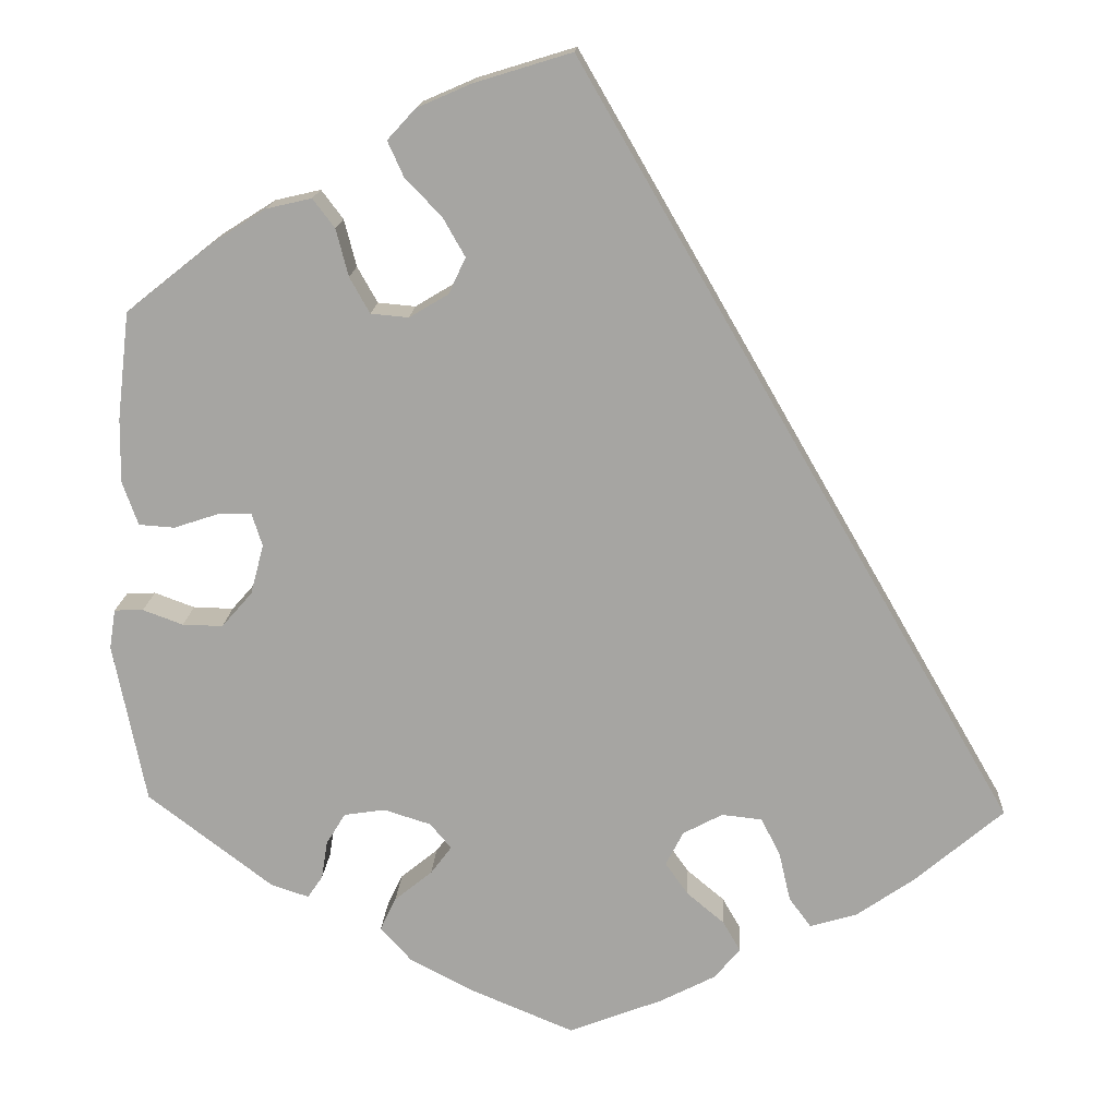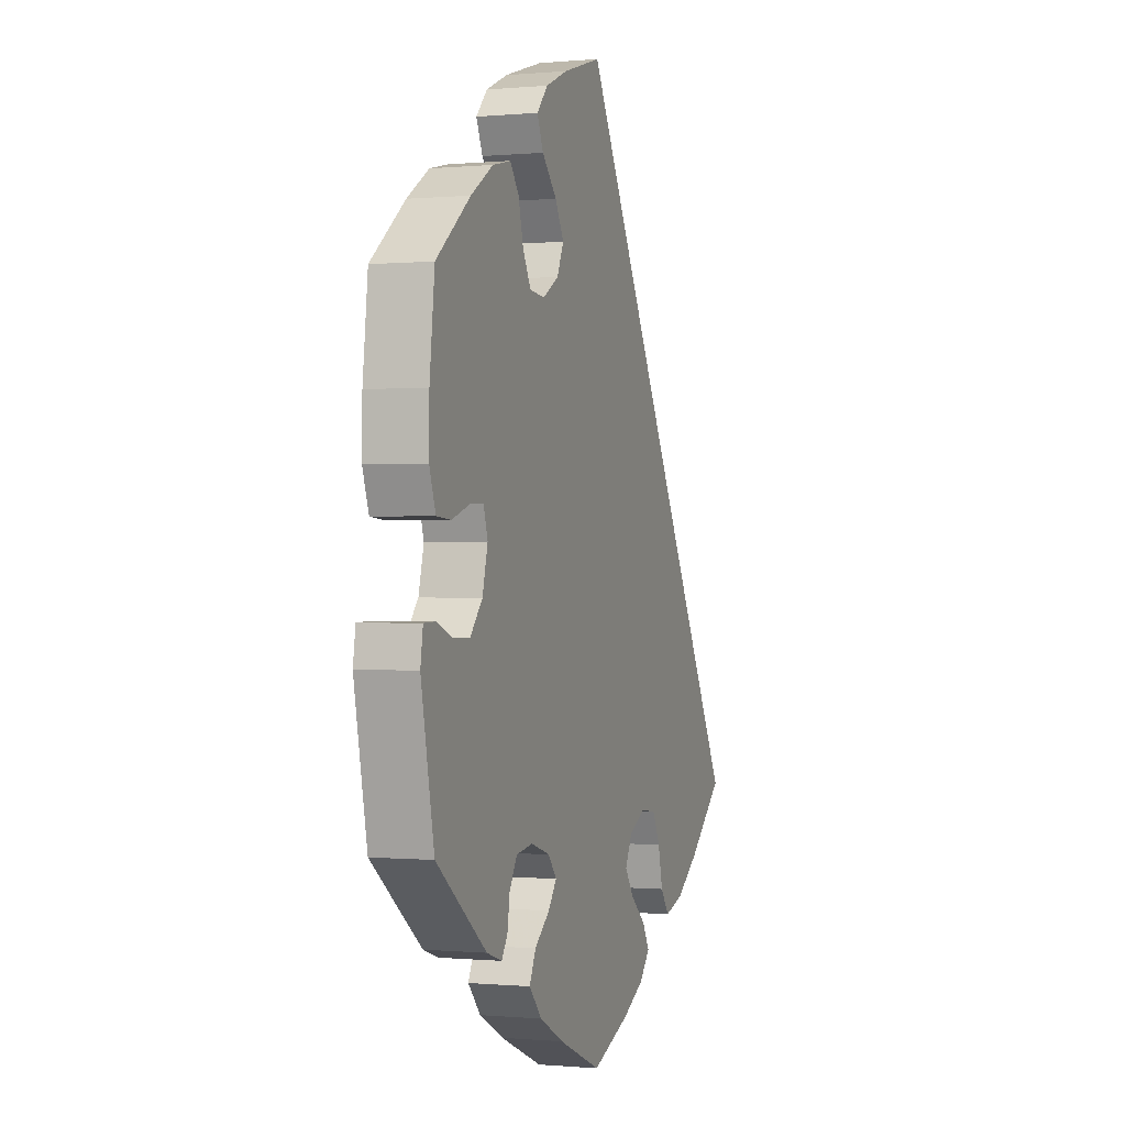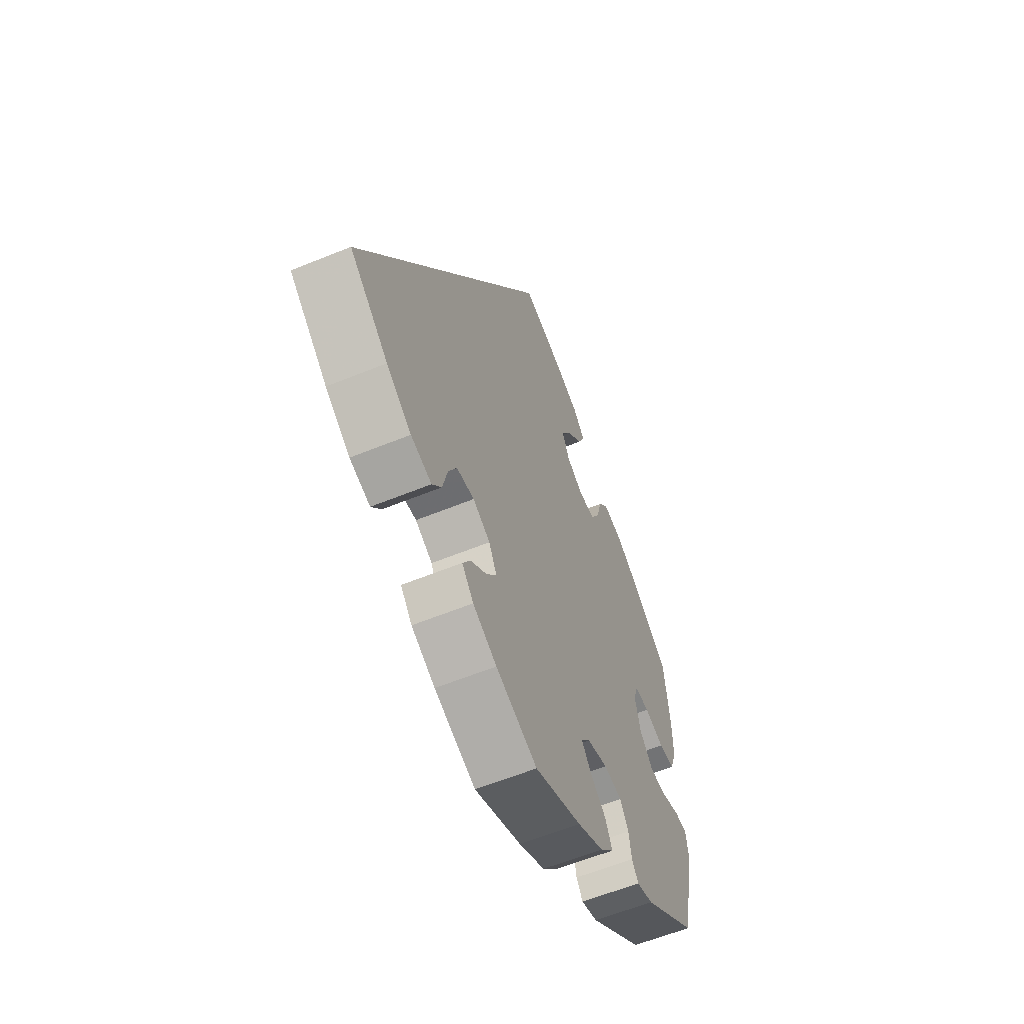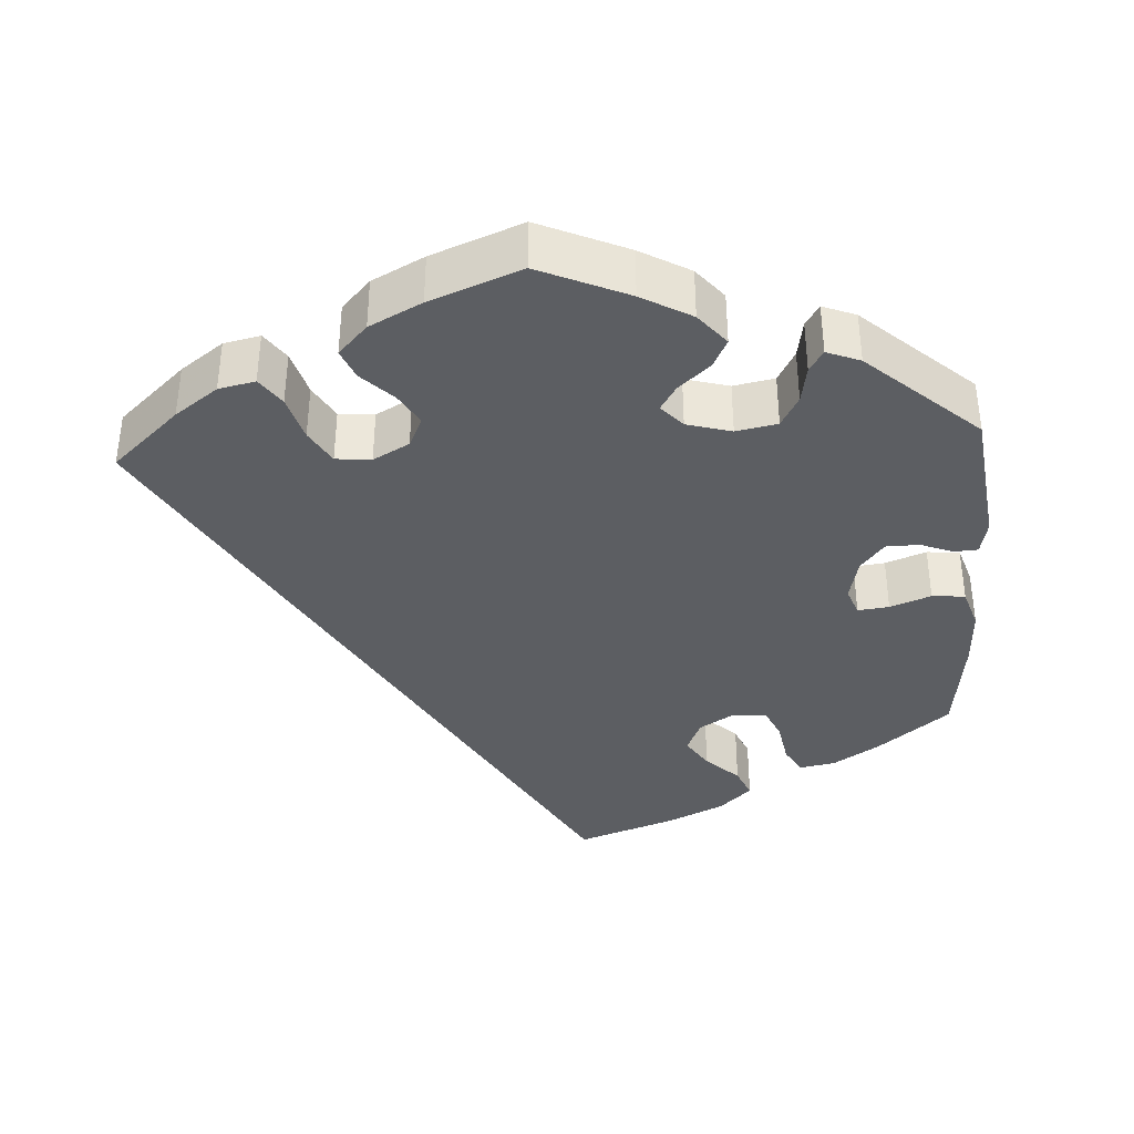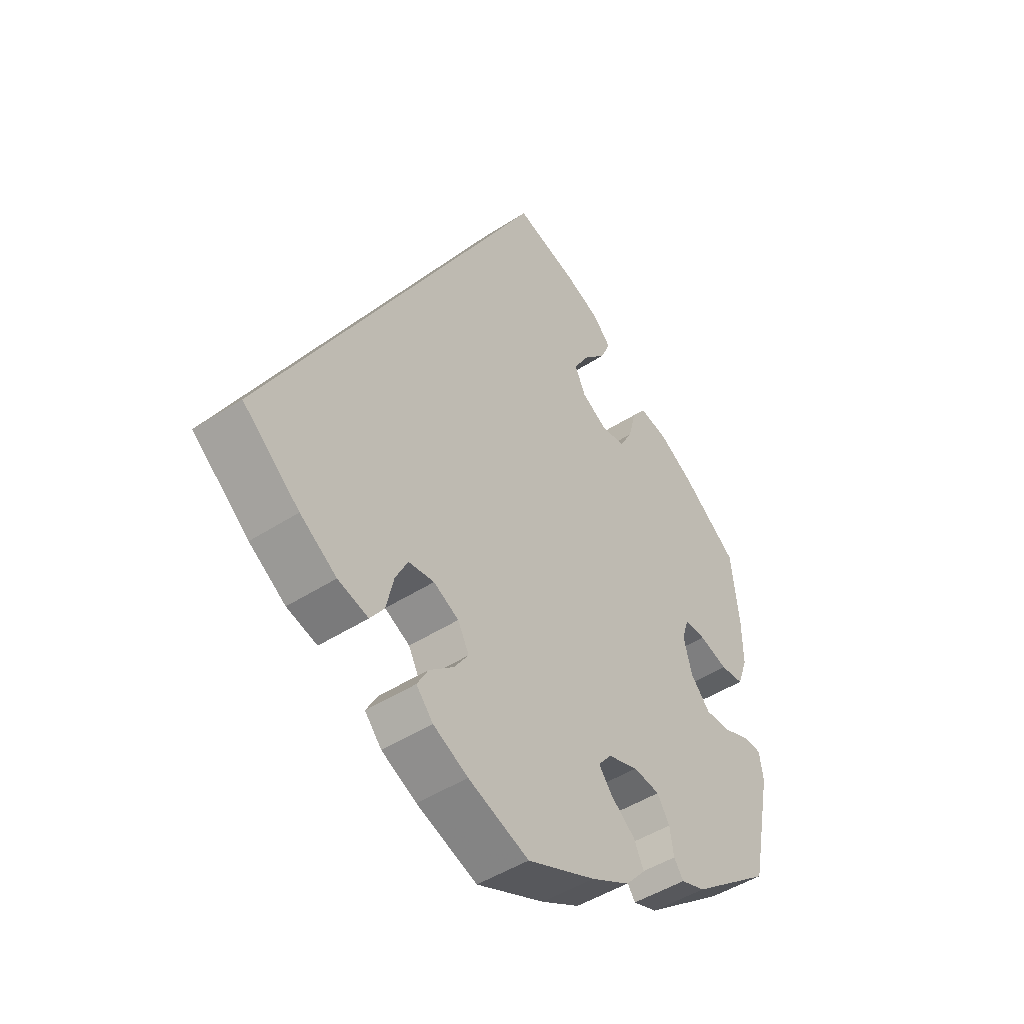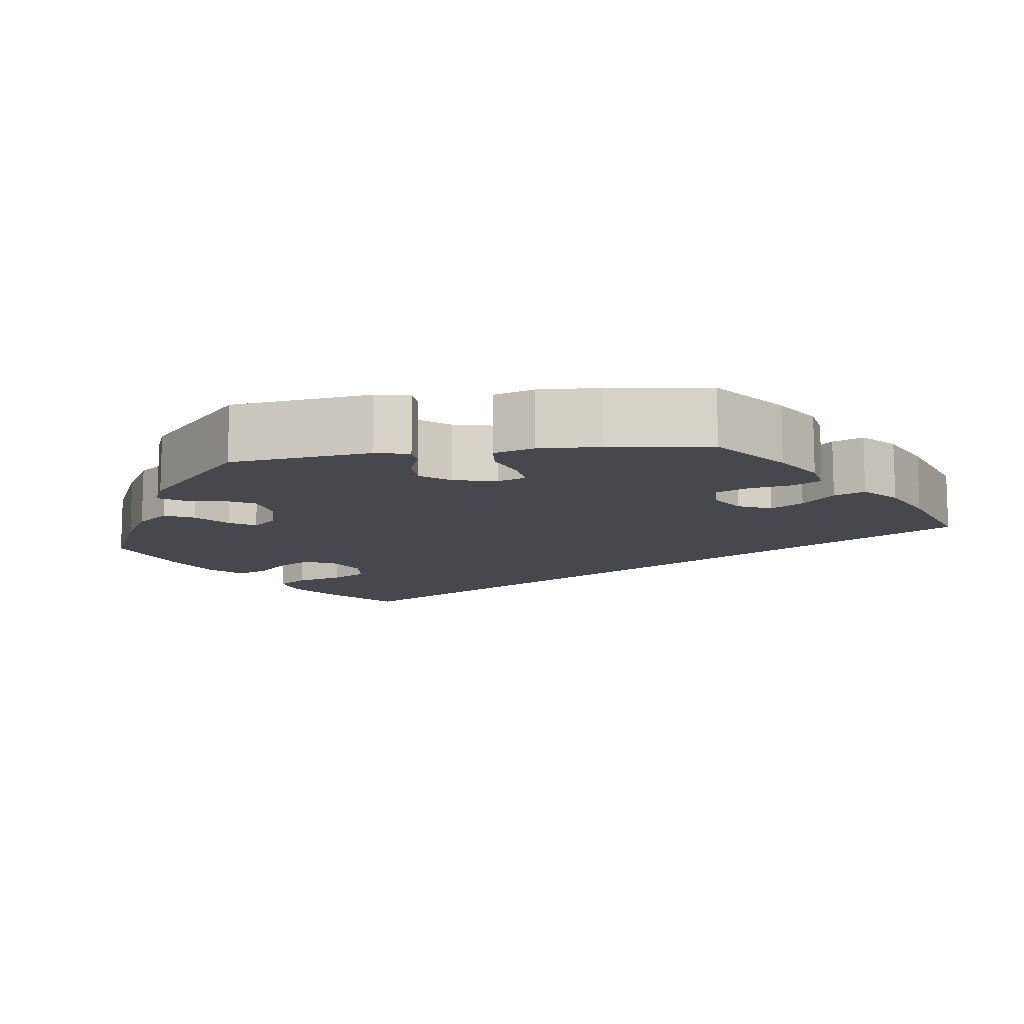
<metadata>
{"format":"obj","ext":"obj","renderer":"f3d","projection":"perspective","resolution":1024,"background":"white","views":[{"elev":15.7,"azim":-177.0,"up":"+Z"},{"elev":-0.3,"azim":109.0,"up":"+Z"},{"elev":-59.6,"azim":-67.2,"up":"+Z"},{"elev":-37.9,"azim":63.3,"up":"+Y"},{"elev":-46.4,"azim":-53.4,"up":"+Z"},{"elev":-11.9,"azim":157.6,"up":"+Y"}]}
</metadata>
<code>
v 0.514 0.07 0.166
v 0.515 0.07 0.093
v 0.497 0.07 0.043
v 0.456 0.07 0.04
v 0.405 0.07 0.057
v 0.367 0.07 0.058
v 0.355 0.07 0.02
v 0.37 0.07 -0.037
v 0.405 0.07 -0.077
v 0.451 0.07 -0.076
v 0.497 0.07 -0.059
v 0.53 0.07 -0.06
v 0.537 0.07 -0.105
v 0.5 0.07 -0.289
v 0.357 0.07 -0.398
v 0.314 0.07 -0.412
v 0.297 0.07 -0.387
v 0.29 0.07 -0.343
v 0.268 0.07 -0.307
v 0.221 0.07 -0.3
v 0.167 0.07 -0.317
v 0.143 0.07 -0.346
v 0.167 0.07 -0.378
v 0.21 0.07 -0.413
v 0.228 0.07 -0.451
v 0.192 0.07 -0.491
v 0.123 0.07 -0.527
v 0.001 0.07 -0.578
v -0.107 0.07 -0.536
v -0.169 0.07 -0.504
v -0.199 0.07 -0.469
v -0.179 0.07 -0.434
v -0.136 0.07 -0.398
v -0.11 0.07 -0.361
v -0.13 0.07 -0.322
v -0.175 0.07 -0.298
v -0.221 0.07 -0.303
v -0.243 0.07 -0.346
v -0.256 0.07 -0.402
v -0.281 0.07 -0.436
v -0.335 0.07 -0.42
v -0.4 0.07 -0.375
v -0.501 0.07 -0.289
v -0.001 0.07 0.578
v 0.11 0.07 0.544
v 0.172 0.07 0.517
v 0.204 0.07 0.482
v 0.186 0.07 0.442
v 0.144 0.07 0.398
v 0.119 0.07 0.354
v 0.138 0.07 0.313
v 0.183 0.07 0.286
v 0.226 0.07 0.29
v 0.249 0.07 0.331
v 0.263 0.07 0.385
v 0.288 0.07 0.418
v 0.34 0.07 0.406
v 0.403 0.07 0.366
v 0.5 0.07 0.289
v 0.514 0 0.166
v 0.515 0 0.093
v 0.497 0 0.043
v 0.456 0 0.04
v 0.405 0 0.057
v 0.367 0 0.058
v 0.355 0 0.02
v 0.37 0 -0.037
v 0.405 0 -0.077
v 0.451 0 -0.076
v 0.497 0 -0.059
v 0.53 0 -0.06
v 0.537 0 -0.105
v 0.5 0 -0.289
v 0.357 0 -0.398
v 0.314 0 -0.412
v 0.297 0 -0.387
v 0.29 0 -0.343
v 0.268 0 -0.307
v 0.221 0 -0.3
v 0.167 0 -0.317
v 0.143 0 -0.346
v 0.167 0 -0.378
v 0.21 0 -0.413
v 0.228 0 -0.451
v 0.192 0 -0.491
v 0.123 0 -0.527
v 0.001 0 -0.578
v -0.107 0 -0.536
v -0.169 0 -0.504
v -0.199 0 -0.469
v -0.179 0 -0.434
v -0.136 0 -0.398
v -0.11 0 -0.361
v -0.13 0 -0.322
v -0.175 0 -0.298
v -0.221 0 -0.303
v -0.243 0 -0.346
v -0.256 0 -0.402
v -0.281 0 -0.436
v -0.335 0 -0.42
v -0.4 0 -0.375
v -0.501 0 -0.289
v -0.001 0 0.578
v 0.11 0 0.544
v 0.172 0 0.517
v 0.204 0 0.482
v 0.186 0 0.442
v 0.144 0 0.398
v 0.119 0 0.354
v 0.138 0 0.313
v 0.183 0 0.286
v 0.226 0 0.29
v 0.249 0 0.331
v 0.263 0 0.385
v 0.288 0 0.418
v 0.34 0 0.406
v 0.403 0 0.366
v 0.5 0 0.289
f 54 55 56 57
f 53 54 57 58
f 46 47 48 49
f 46 49 50
f 45 46 50
f 44 45 50
f 43 44 50 51
f 38 39 40 41
f 37 38 41 42
f 30 31 32 33
f 30 33 34
f 29 30 34
f 28 29 34
f 27 28 34
f 26 27 34 35
f 23 24 25 26
f 22 23 26 35
f 15 16 17 18
f 15 18 19
f 14 15 19
f 13 14 19 20
f 10 11 12 13
f 9 10 13 20
f 2 3 4 5
f 2 5 6
f 1 2 6
f 53 58 59 1
f 42 43 51 52
f 37 42 52 53
f 36 37 53 1
f 21 22 35 36
f 8 9 20 21
f 7 8 21 36
f 6 7 36
f 1 6 36
f 116 115 114 113
f 117 116 113 112
f 108 107 106 105
f 109 108 105
f 109 105 104
f 109 104 103
f 110 109 103 102
f 100 99 98 97
f 101 100 97 96
f 92 91 90 89
f 93 92 89
f 93 89 88
f 93 88 87
f 93 87 86
f 94 93 86 85
f 85 84 83 82
f 94 85 82 81
f 77 76 75 74
f 78 77 74
f 78 74 73
f 79 78 73 72
f 72 71 70 69
f 79 72 69 68
f 64 63 62 61
f 65 64 61
f 65 61 60
f 60 118 117 112
f 111 110 102 101
f 112 111 101 96
f 60 112 96 95
f 95 94 81 80
f 80 79 68 67
f 95 80 67 66
f 95 66 65
f 95 65 60
f 1 60 61 2
f 2 61 62 3
f 3 62 63 4
f 4 63 64 5
f 5 64 65 6
f 6 65 66 7
f 7 66 67 8
f 8 67 68 9
f 9 68 69 10
f 10 69 70 11
f 11 70 71 12
f 12 71 72 13
f 13 72 73 14
f 14 73 74 15
f 15 74 75 16
f 16 75 76 17
f 17 76 77 18
f 18 77 78 19
f 19 78 79 20
f 20 79 80 21
f 21 80 81 22
f 22 81 82 23
f 23 82 83 24
f 24 83 84 25
f 25 84 85 26
f 26 85 86 27
f 27 86 87 28
f 28 87 88 29
f 29 88 89 30
f 30 89 90 31
f 31 90 91 32
f 32 91 92 33
f 33 92 93 34
f 34 93 94 35
f 35 94 95 36
f 36 95 96 37
f 37 96 97 38
f 38 97 98 39
f 39 98 99 40
f 40 99 100 41
f 41 100 101 42
f 42 101 102 43
f 43 102 103 44
f 44 103 104 45
f 45 104 105 46
f 46 105 106 47
f 47 106 107 48
f 48 107 108 49
f 49 108 109 50
f 50 109 110 51
f 51 110 111 52
f 52 111 112 53
f 53 112 113 54
f 54 113 114 55
f 55 114 115 56
f 56 115 116 57
f 57 116 117 58
f 58 117 118 59
f 59 118 60 1

</code>
